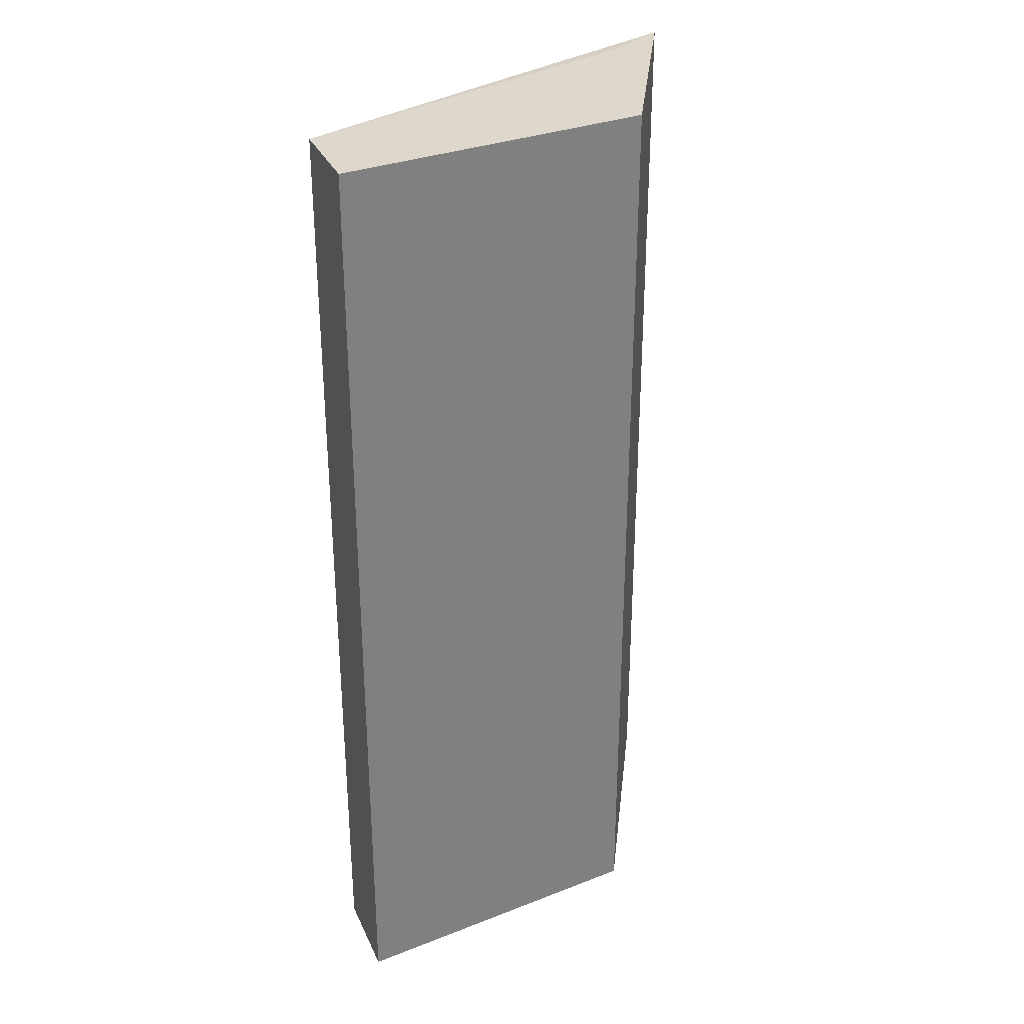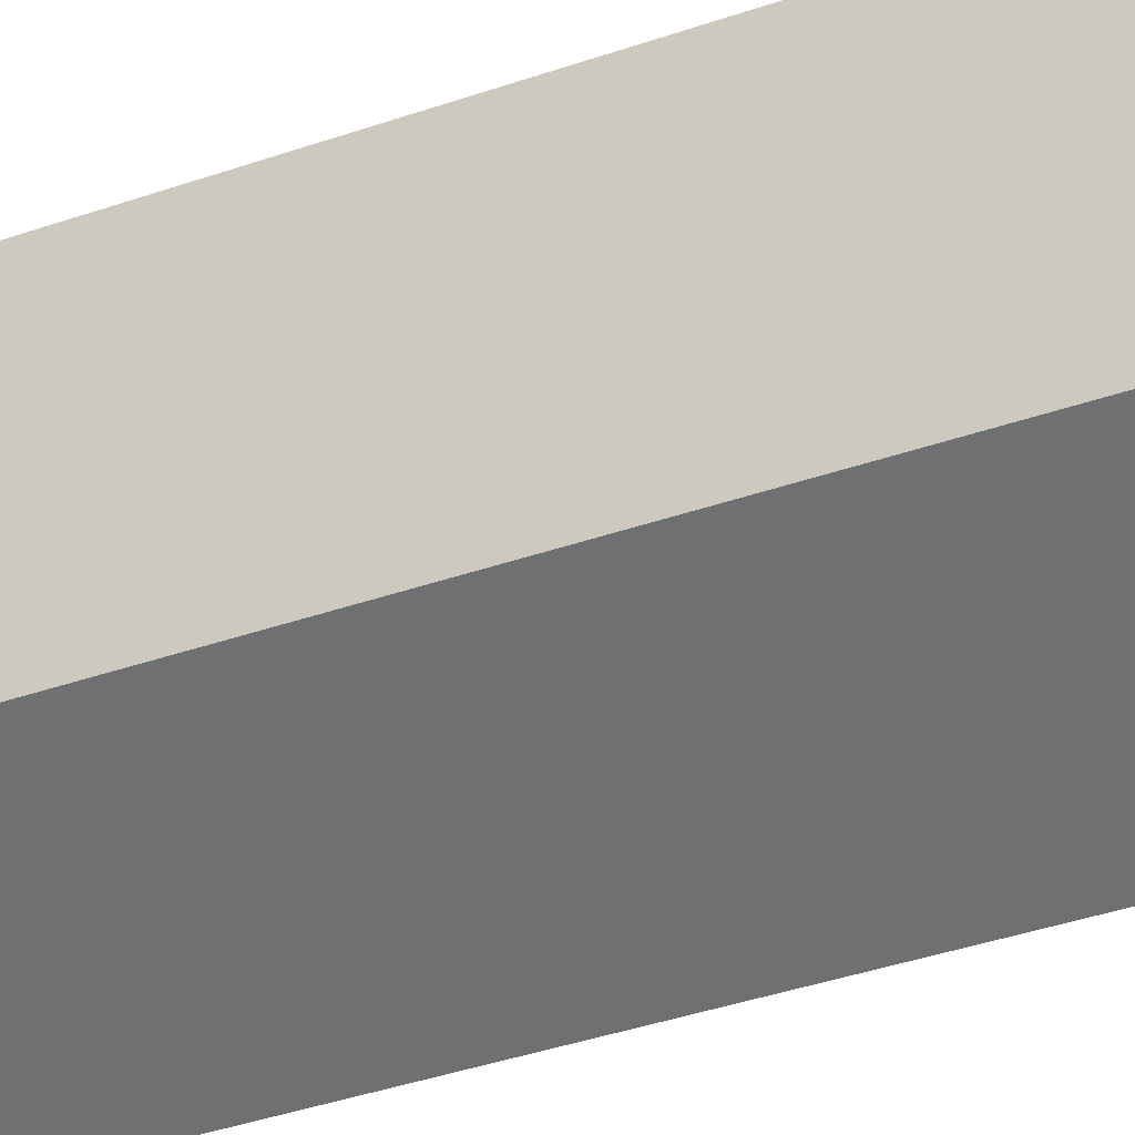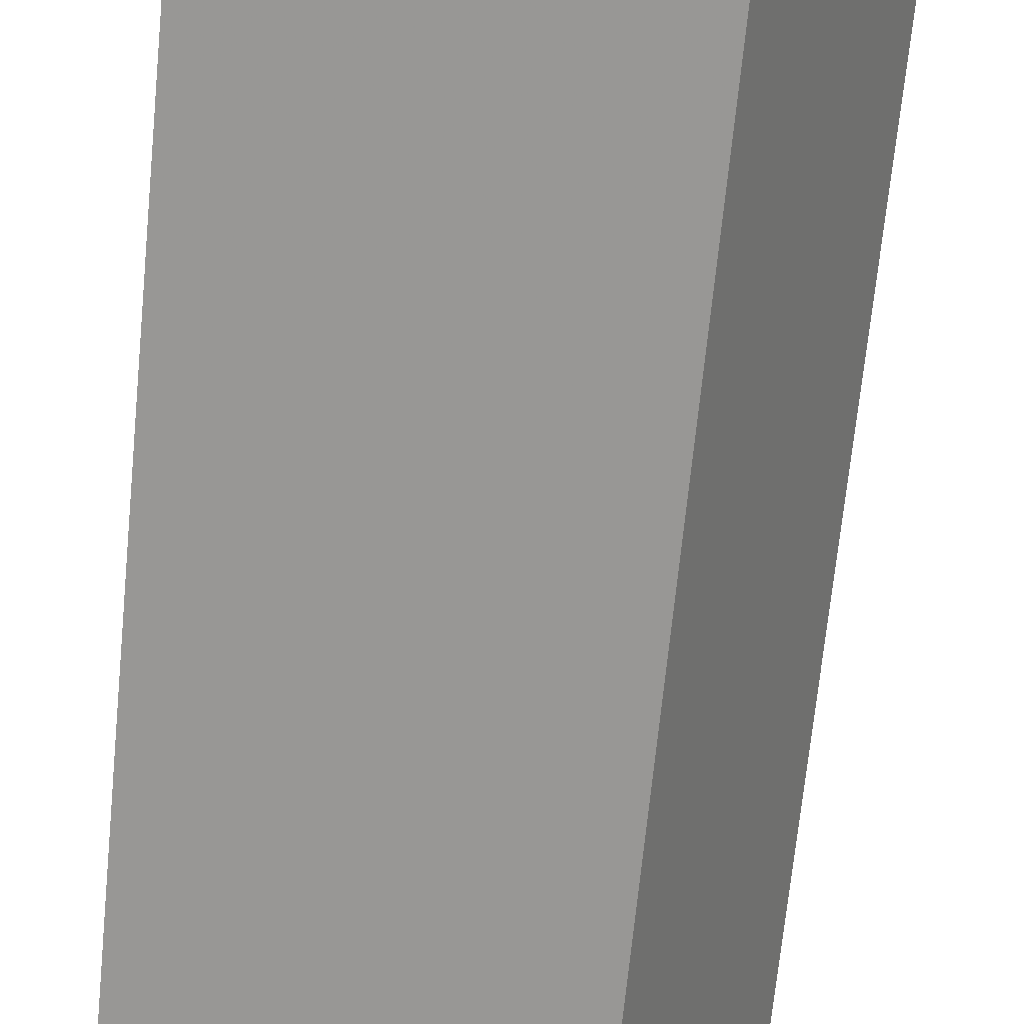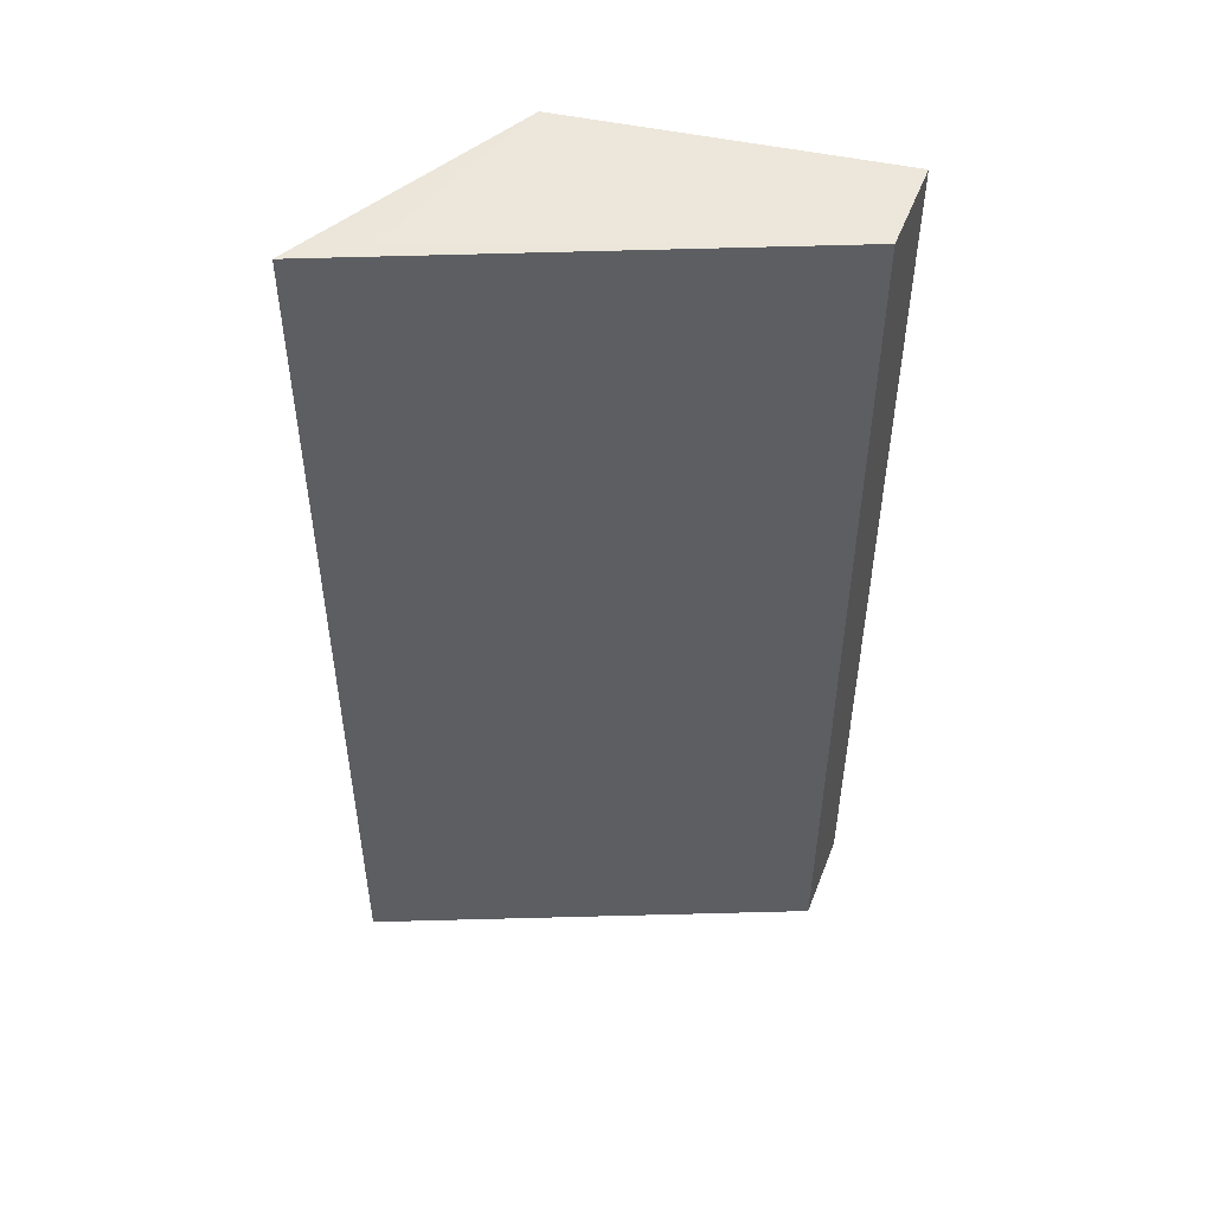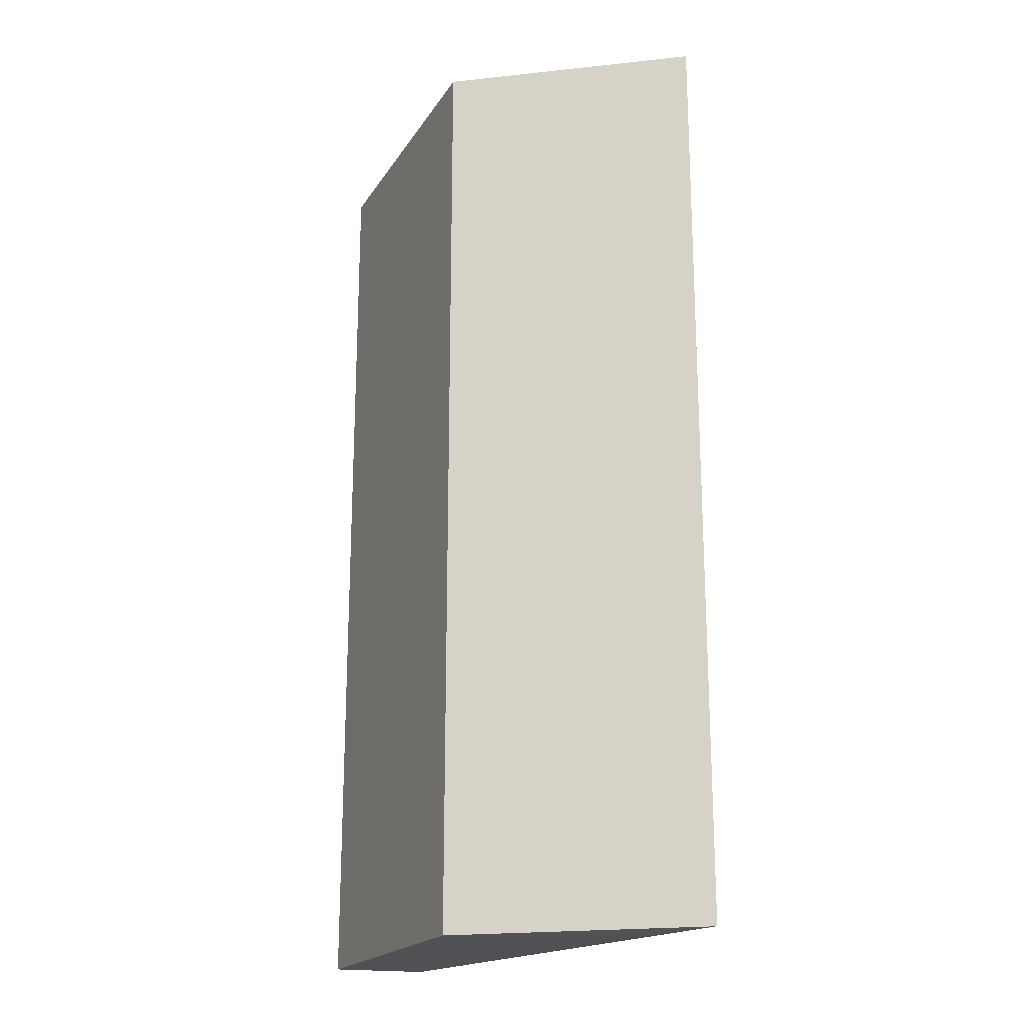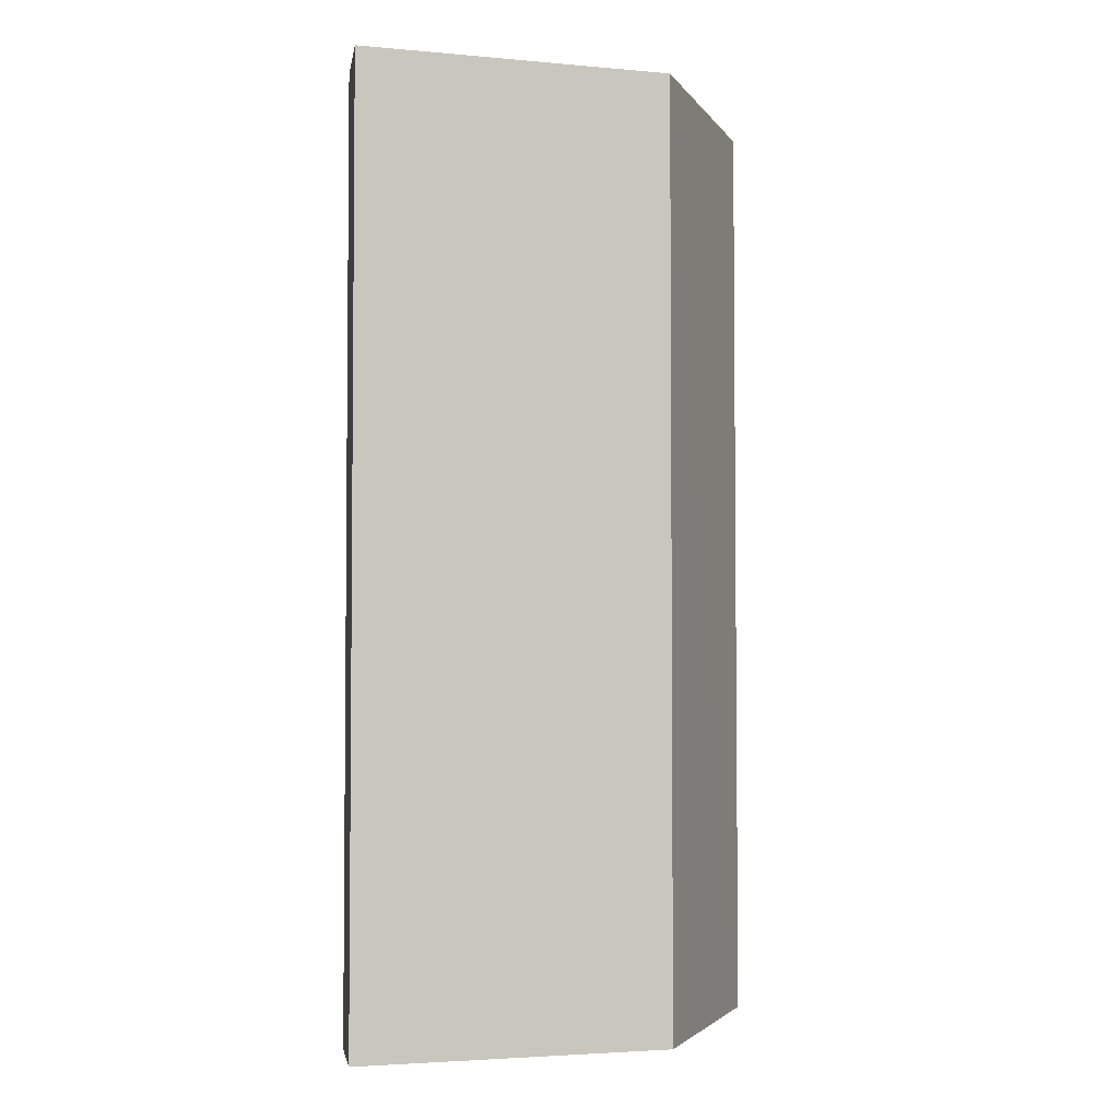
<metadata>
{"format":"obj","ext":"obj","renderer":"f3d","projection":"perspective","resolution":1024,"background":"white","views":[{"elev":31.4,"azim":158.8,"up":"+Y"},{"elev":-48.0,"azim":-69.7,"up":"+Z"},{"elev":-68.5,"azim":174.4,"up":"+Z"},{"elev":50.4,"azim":21.0,"up":"+Y"},{"elev":-19.9,"azim":-105.8,"up":"+Y"},{"elev":-3.4,"azim":170.9,"up":"+Y"}]}
</metadata>
<code>
v 0.2652 -0.05447 -0.03129
v 0.2652 -0.05447 -0.04172
v 0.2652 0.05159 -0.03129
v 0.2167 0.05141 -0.01084
v 0.2166 -0.05429 -0.0109
v 0.2303 0.05159 -0.03699
v 0.224 -0.05447 -0.01562
v 0.2652 0.05159 -0.04172
v 0.224 0.05159 -0.01562
v 0.2303 -0.05447 -0.03699
f 1 2 3
f 1 3 4
f 5 1 4
f 6 5 4
f 7 2 1
f 7 1 5
f 8 3 2
f 9 6 4
f 9 4 3
f 9 8 6
f 9 3 8
f 10 2 7
f 10 8 2
f 10 6 8
f 10 7 5
f 10 5 6

</code>
